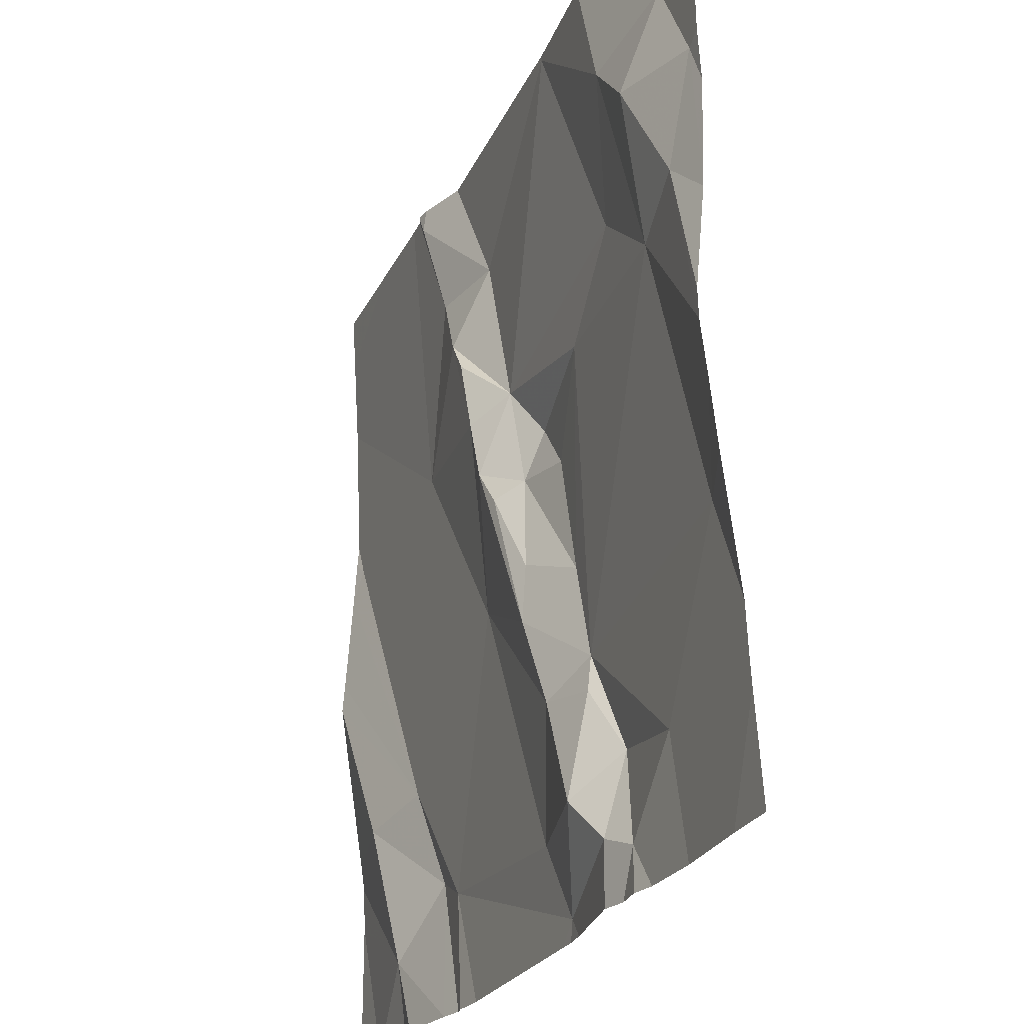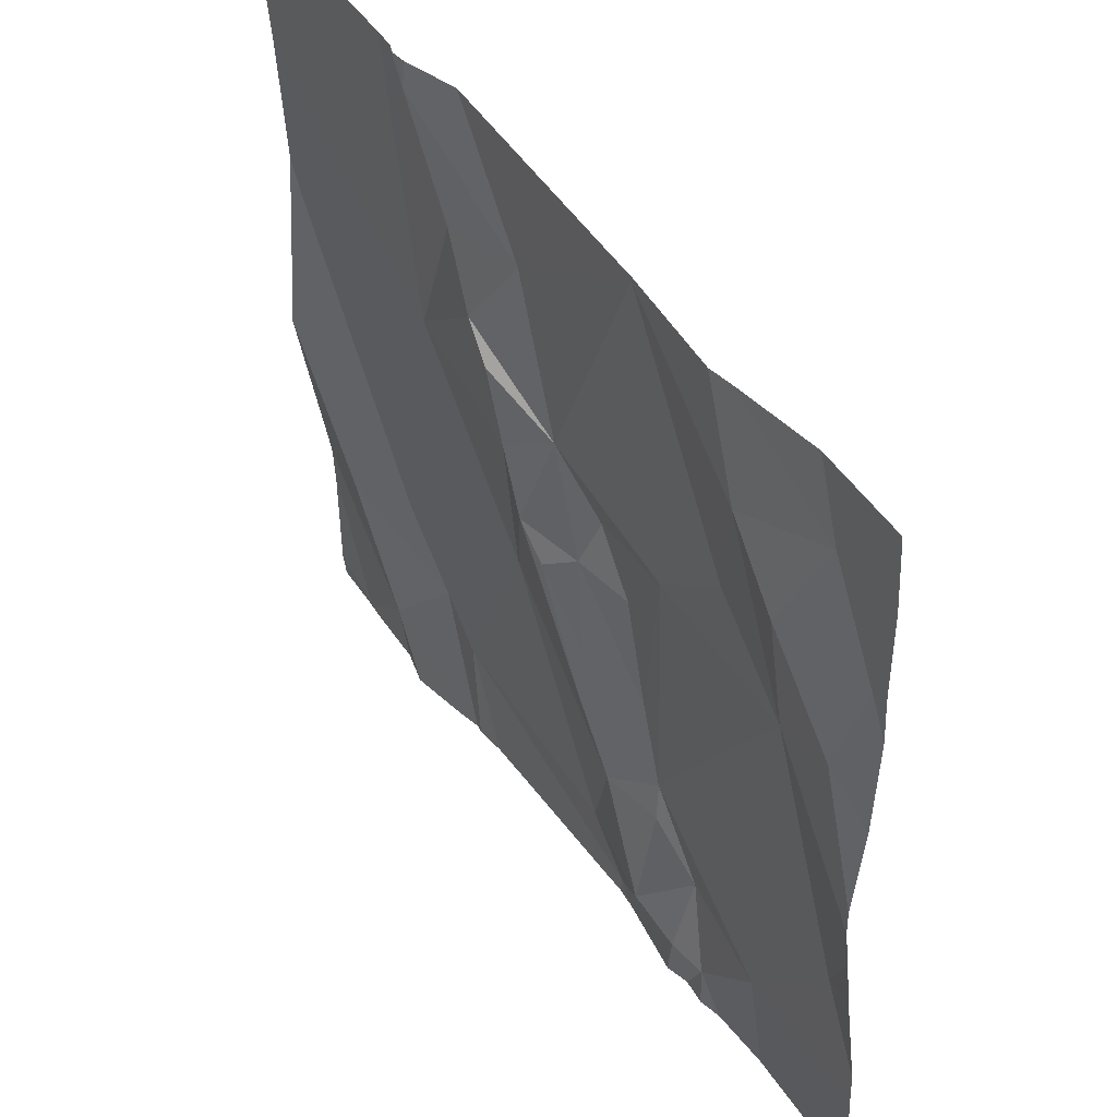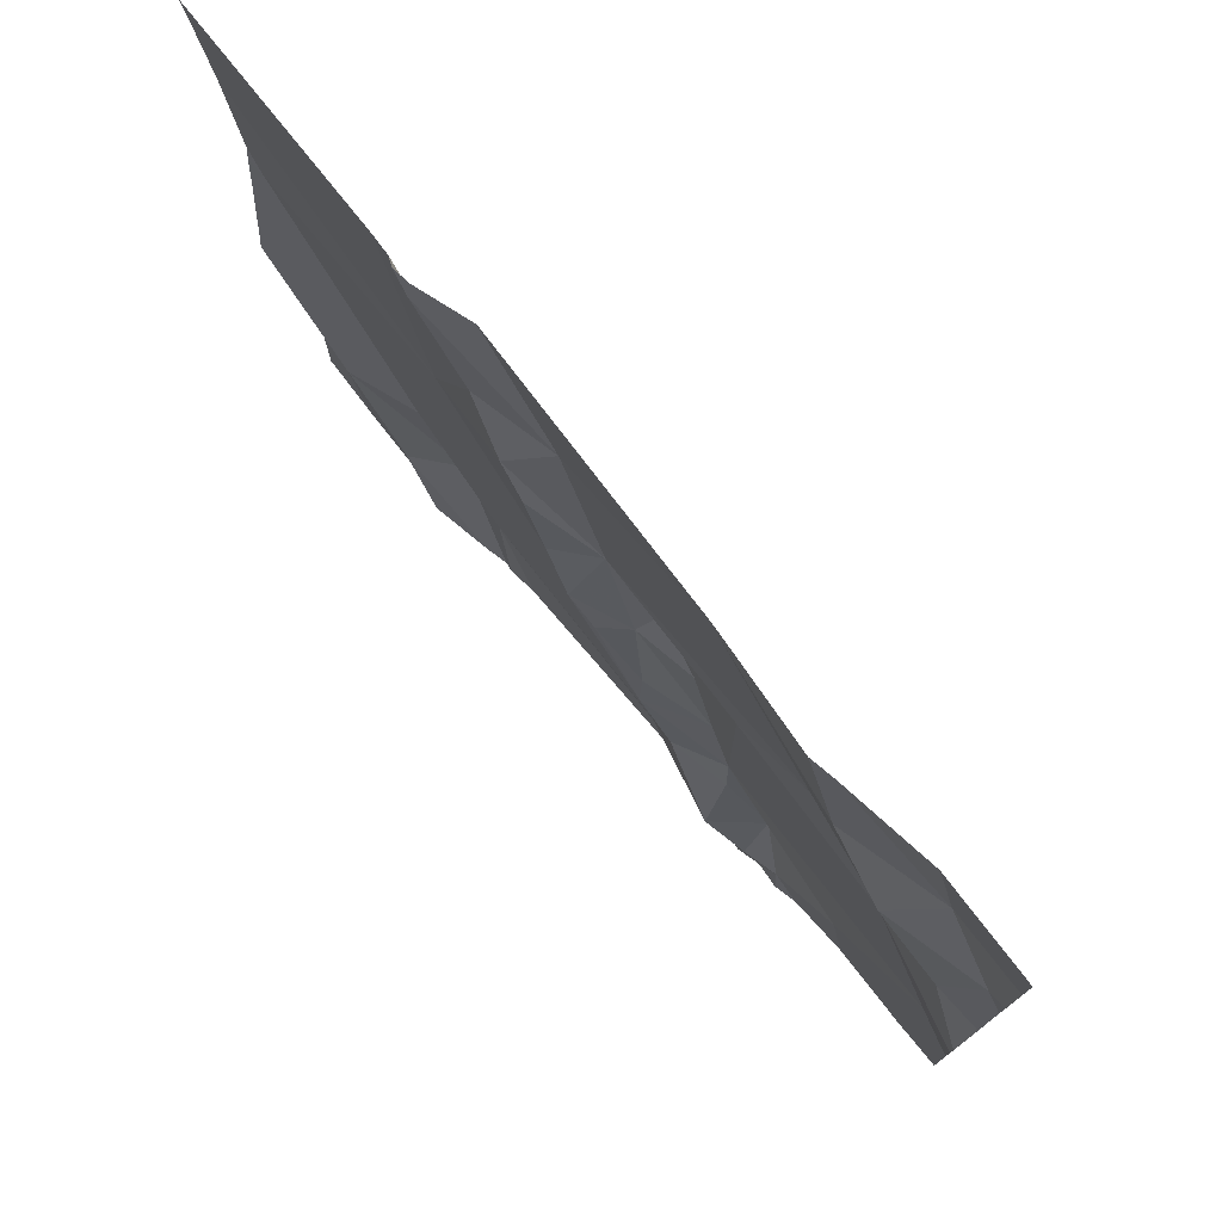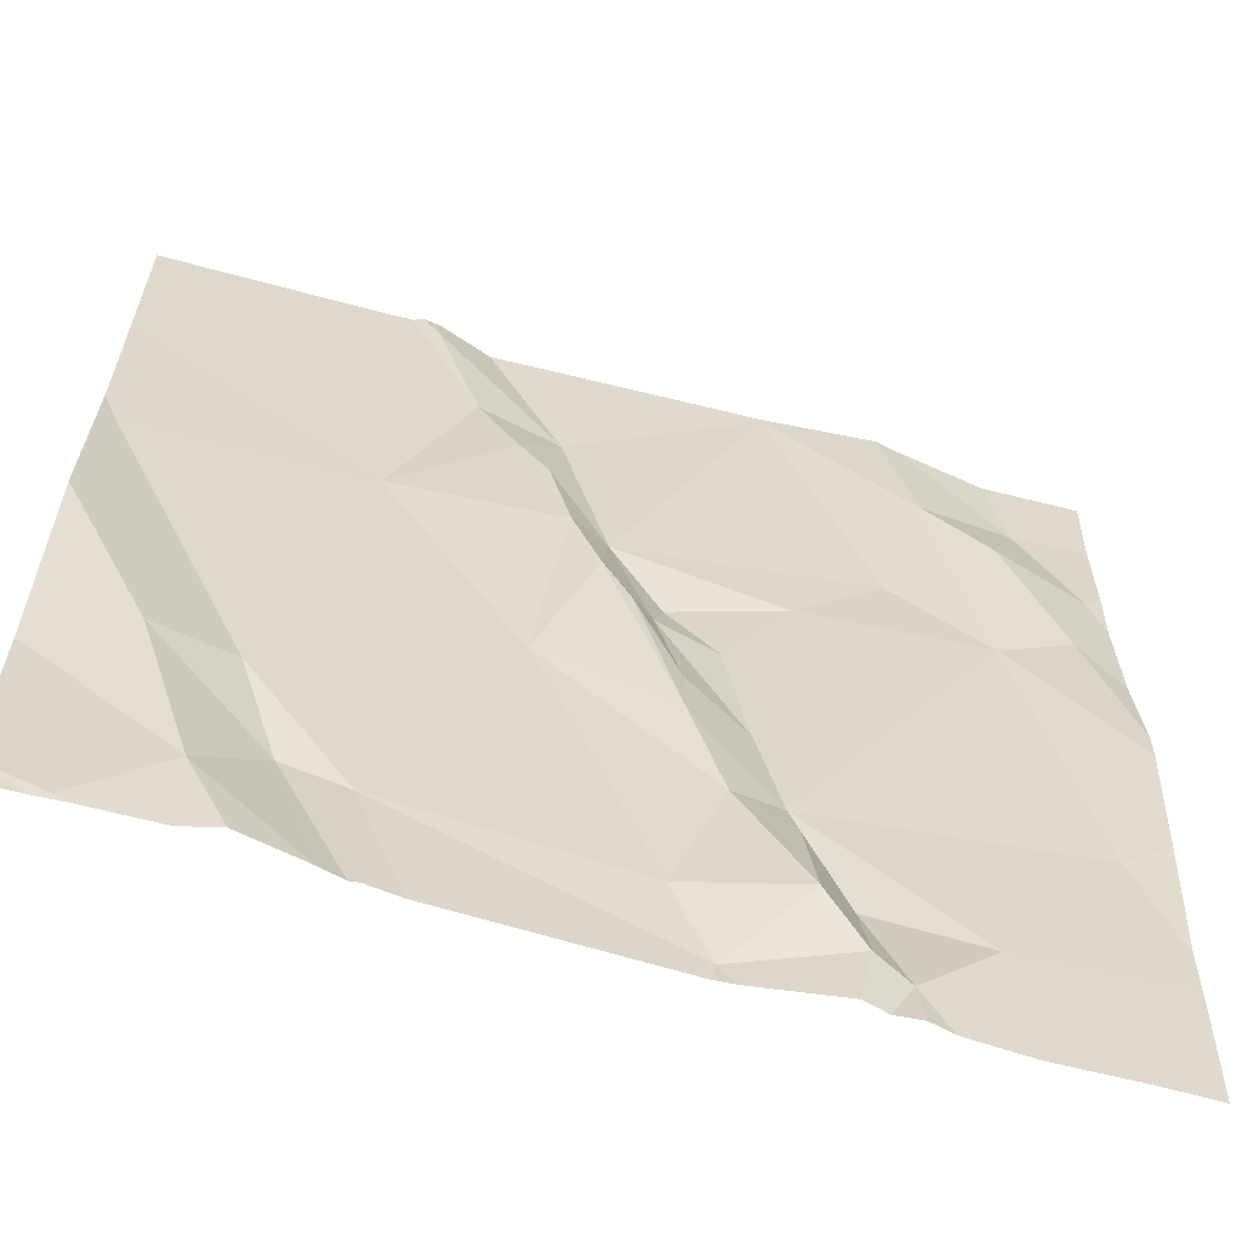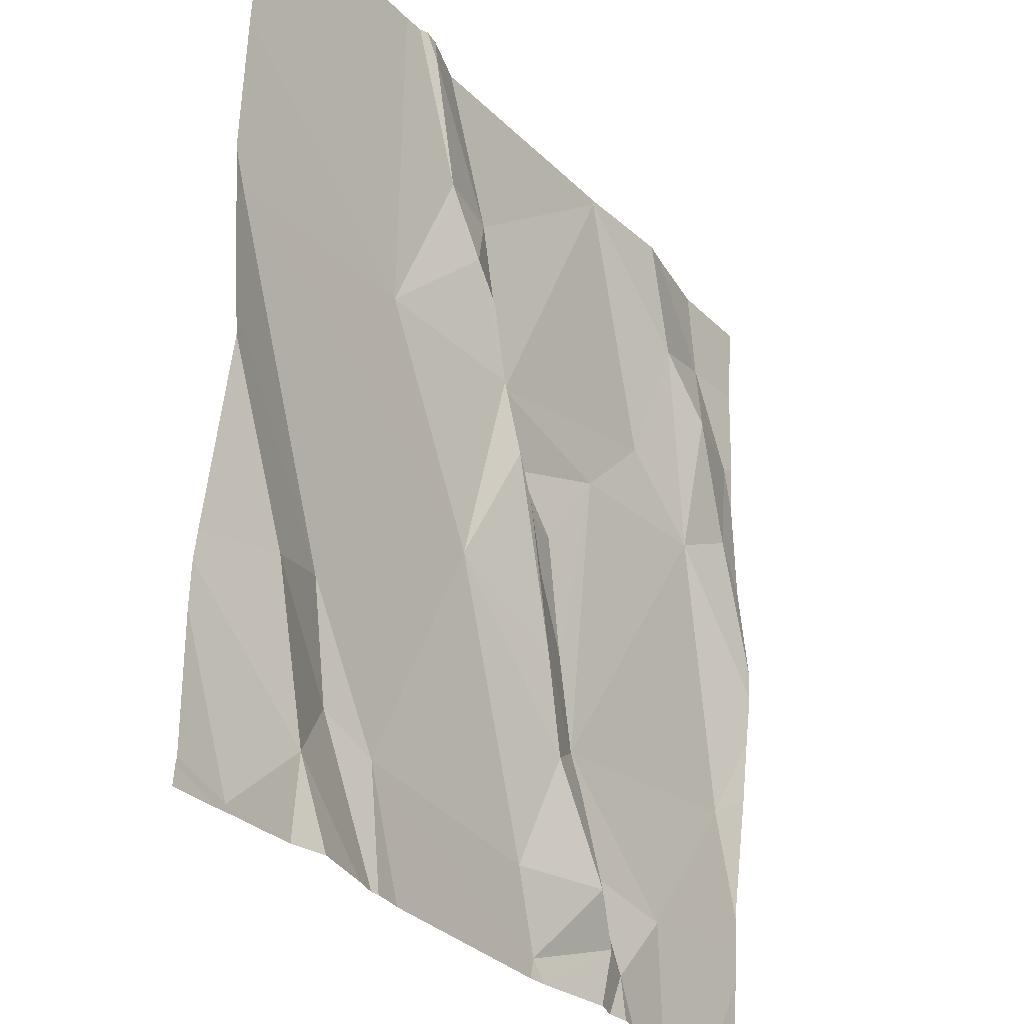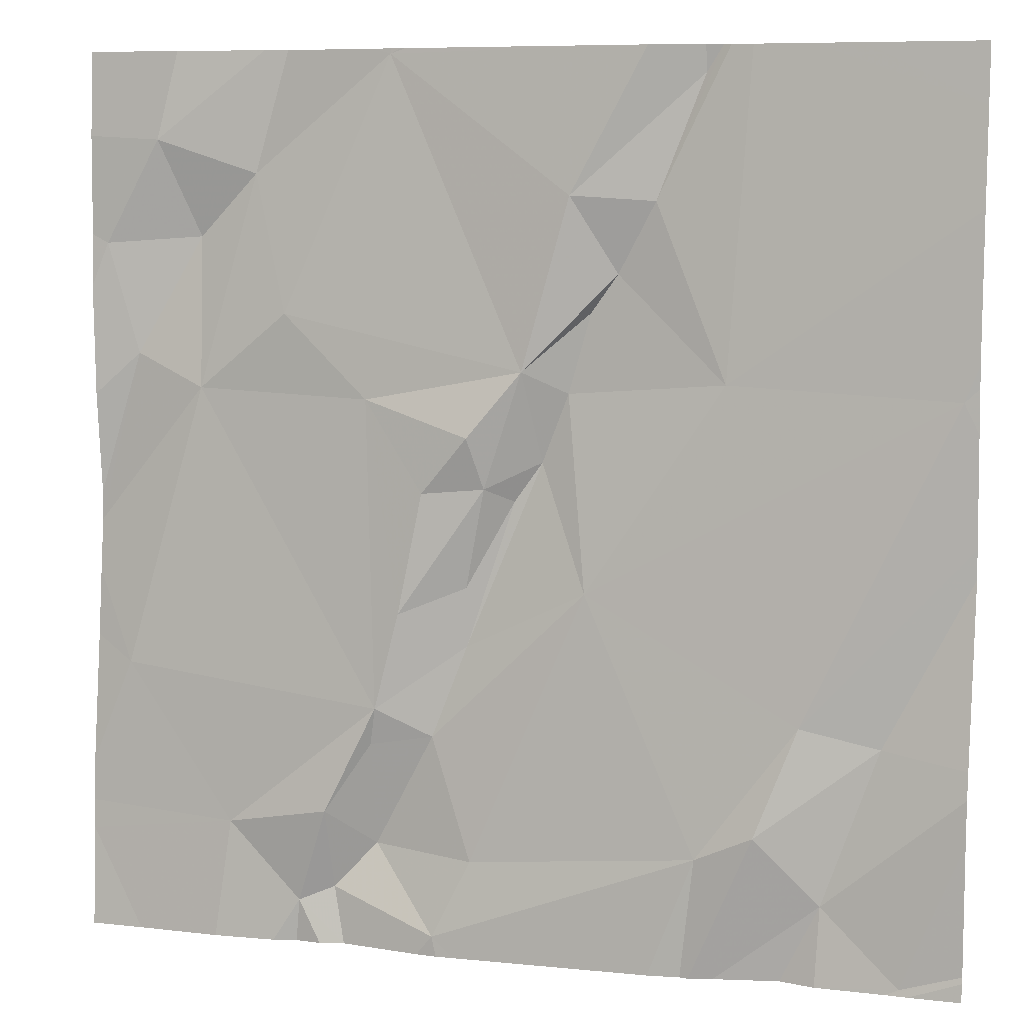
<metadata>
{"format":"obj","ext":"obj","renderer":"f3d","projection":"perspective","resolution":1024,"background":"white","views":[{"elev":-25.9,"azim":68.8,"up":"+Y"},{"elev":48.1,"azim":57.5,"up":"+Y"},{"elev":76.6,"azim":51.6,"up":"+Y"},{"elev":-63.0,"azim":-15.3,"up":"+Y"},{"elev":-29.6,"azim":-55.6,"up":"+Y"},{"elev":8.0,"azim":-162.0,"up":"+Y"}]}
</metadata>
<code>
v -119.1 267.2 500.7
v -119.8 267.2 500.7
v -119.5 267.6 500.7
v -119.4 267.5 500.7
v -119.8 267.8 500.8
v -119.6 267.8 500.8
v -119.5 267.3 500.7
v -119.8 267.3 500.7
v -119.3 267.2 500.7
v -119.4 267.3 500.7
v -119.2 267.9 500.8
v -119.2 267.8 500.7
v -119.9 267.2 500.7
v -119.8 267.2 500.7
v -119.5 267.7 500.7
v -119.5 267.5 500.7
v -119.6 267.7 500.8
v -119.9 267.4 500.7
v -119.6 267.5 500.7
v -119.6 267.6 500.8
v -119.6 267.8 500.7
v -119.1 267.4 500.7
v -119.5 267.2 500.7
v -119.8 267.2 500.7
v -119.4 267.2 500.7
v -119.4 267.7 500.7
v -119.4 267.4 500.7
v -119.4 267.2 500.7
v -119.5 267.2 500.7
v -119.9 267.2 500.7
v -119.4 268.1 500.8
v -119.7 268.1 500.8
v -119.7 267.9 500.8
v -119.6 267.8 500.8
v -119.5 267.5 500.7
v -119.8 267.3 500.7
v -119.4 268.1 500.8
v -119.4 267.4 500.7
v -119.4 267.3 500.7
v -119.5 267.4 500.7
v -119.6 268 500.7
v -119.8 268.1 500.8
v -119.8 268.1 500.8
v -119.4 268.1 500.8
v -119.2 267.3 500.7
v -119.8 268.1 500.8
v -119.7 268 500.8
v -119.8 268.1 500.8
v -119.4 268.1 500.8
v -119.1 267.9 500.7
v -119.1 267.8 500.7
v -119.3 267.8 500.7
v -119.5 267.7 500.7
v -119.2 268 500.7
v -119.3 268 500.8
v -120 267.8 500.8
v -119.4 268.1 500.8
v -119.1 267.5 500.7
v -119.1 267.6 500.7
v -119.1 267.7 500.7
v -120 267.2 500.7
v -119.1 267.5 500.7
v -119.7 268.1 500.8
v -119.9 267.4 500.8
v -119.1 267.6 500.7
v -119.1 267.3 500.7
v -120 267.2 500.7
v -120 267.3 500.7
v -120 267.8 500.8
v -120 267.8 500.8
v -120 267.2 500.7
v -120 267.4 500.7
v -120 267.9 500.8
v -120 268 500.8
v -120 267.7 500.8
v -120 267.4 500.7
v -120 267.6 500.8
v -119.2 268.1 500.7
v -120 267.6 500.8
v -119.1 267.4 500.7
v -119.1 267.9 500.7
v -119.1 267.9 500.7
v -119.1 267.3 500.7
v -119.1 267.3 500.7
v -119.1 268 500.7
v -119.5 267.2 500.7
v -119.5 267.2 500.7
v -119.2 267.2 500.7
v -119.7 267.2 500.7
v -119.3 267.2 500.7
v -119.7 267.2 500.7
v -119.3 267.2 500.7
v -119.3 267.2 500.7
v -120 267.2 500.7
v -120 267.2 500.7
v -120 267.2 500.7
v -119.1 267.2 500.7
v -120 267.2 500.7
v -119.3 268.1 500.8
v -119.3 268.1 500.8
v -119.9 268.1 500.8
v -119.9 268.1 500.8
v -120 268.1 500.8
v -119.1 268.1 500.7
v -119.1 268.1 500.7
f 12 51 11
f 6 33 5
f 102 74 101
f 40 7 39
f 26 3 4
f 19 16 17
f 4 3 15
f 6 5 19
f 10 38 39
f 29 7 8
f 8 7 19
f 16 4 35
f 40 38 27
f 28 29 23
f 28 9 10
f 45 10 9
f 56 18 19
f 21 53 26
f 12 11 55
f 12 22 62
f 101 73 42
f 87 29 86
f 15 3 53
f 20 17 16
f 27 4 16
f 18 8 19
f 17 20 15
f 17 15 21
f 21 6 17
f 47 33 41
f 86 29 8
f 12 26 27
f 4 27 26
f 36 8 18
f 33 34 21
f 16 19 40
f 39 29 28
f 100 54 78
f 6 34 33
f 27 22 12
f 16 35 20
f 36 18 64
f 17 6 19
f 36 30 2
f 38 40 39
f 39 28 10
f 21 41 33
f 1 45 88
f 8 36 14
f 7 29 39
f 88 9 90
f 45 22 27
f 40 19 7
f 86 8 91
f 9 28 25
f 99 55 54
f 22 45 83
f 4 15 35
f 27 38 10
f 12 52 26
f 15 20 35
f 10 45 27
f 78 85 104
f 21 52 49
f 32 49 57
f 47 41 48
f 47 48 46
f 50 51 60
f 51 12 59
f 48 41 32
f 5 47 43
f 26 52 21
f 31 55 99
f 21 34 6
f 53 21 15
f 54 50 82
f 99 54 100
f 49 52 55
f 41 21 49
f 50 54 11
f 5 56 19
f 55 11 54
f 16 40 27
f 42 5 43
f 63 48 32
f 51 50 11
f 5 33 47
f 26 53 3
f 52 12 55
f 14 36 2
f 82 50 81
f 95 67 96
f 68 30 72
f 74 73 101
f 70 5 73
f 81 50 60
f 13 30 61
f 72 64 76
f 80 22 84
f 13 61 95
f 30 36 64
f 18 56 75
f 77 18 79
f 67 61 68
f 31 49 55
f 58 22 80
f 68 61 30
f 69 56 70
f 25 28 23
f 60 51 65
f 70 56 5
f 67 71 94
f 65 51 59
f 23 29 87
f 72 30 64
f 73 5 42
f 59 12 62
f 75 56 69
f 62 22 58
f 76 64 77
f 1 66 45
f 37 49 31
f 77 64 18
f 79 18 75
f 44 49 37
f 83 45 66
f 2 30 24
f 84 22 83
f 24 30 13
f 85 54 82
f 88 45 9
f 89 8 14
f 43 47 46
f 46 48 63
f 90 9 93
f 91 8 89
f 92 9 25
f 57 49 44
f 93 9 92
f 94 71 98
f 95 61 67
f 32 41 49
f 96 67 94
f 97 66 1
f 78 54 85
f 103 74 102
f 104 85 105

</code>
